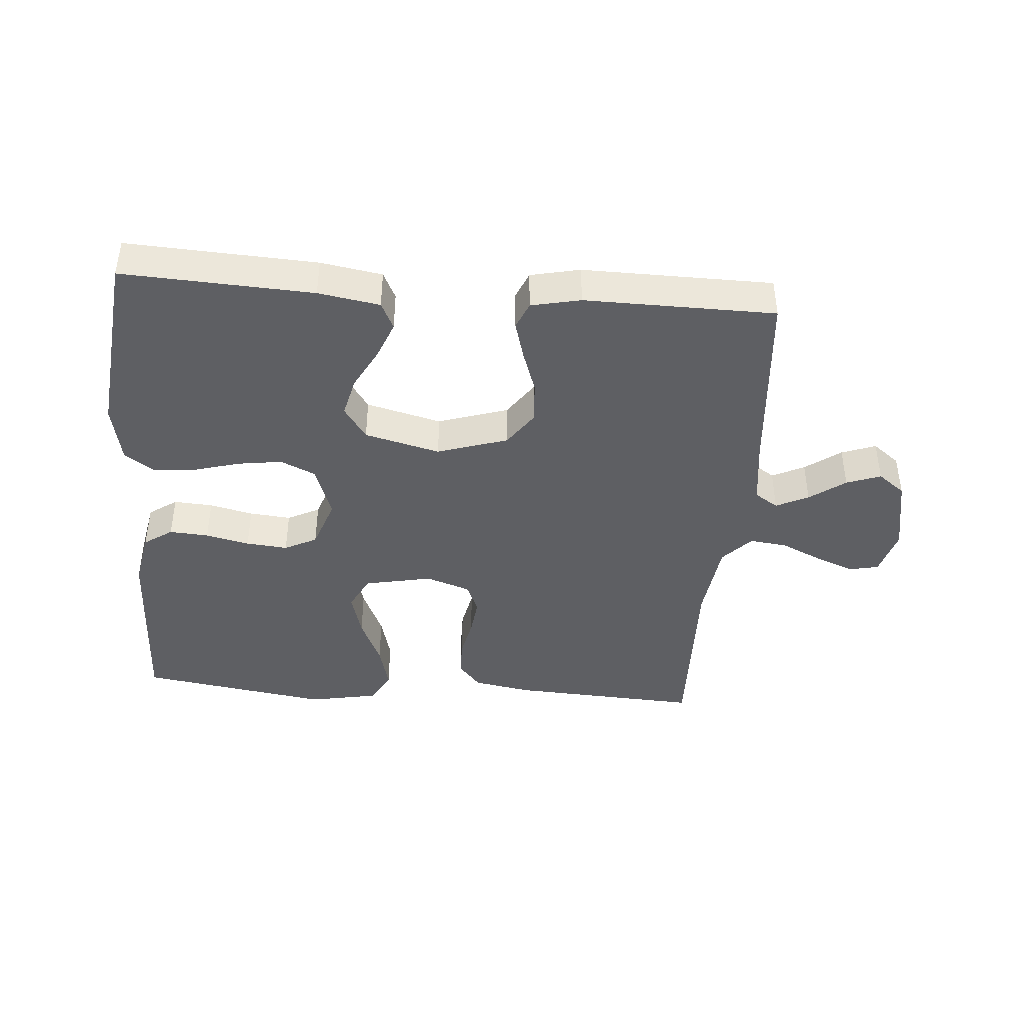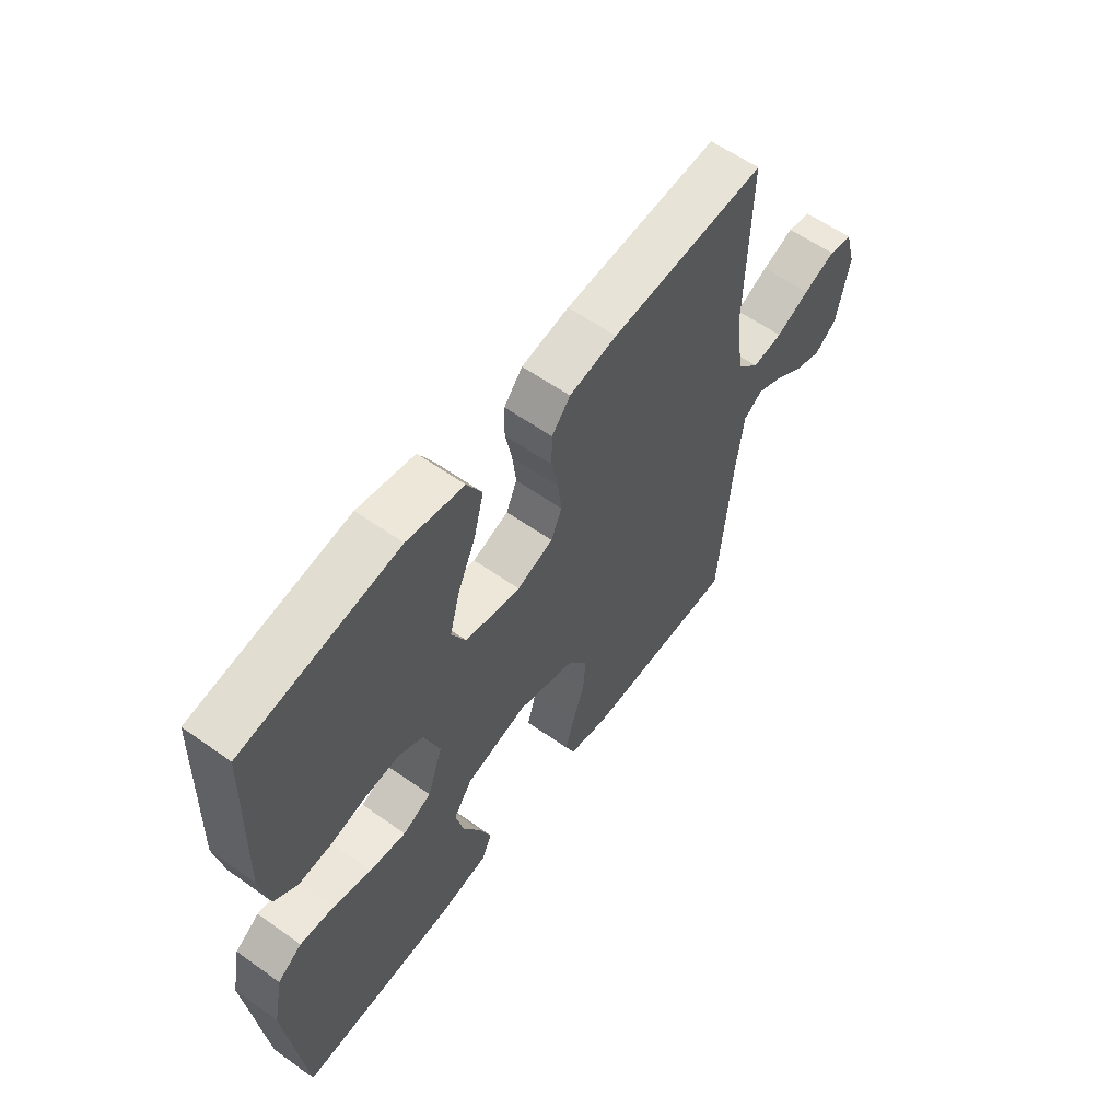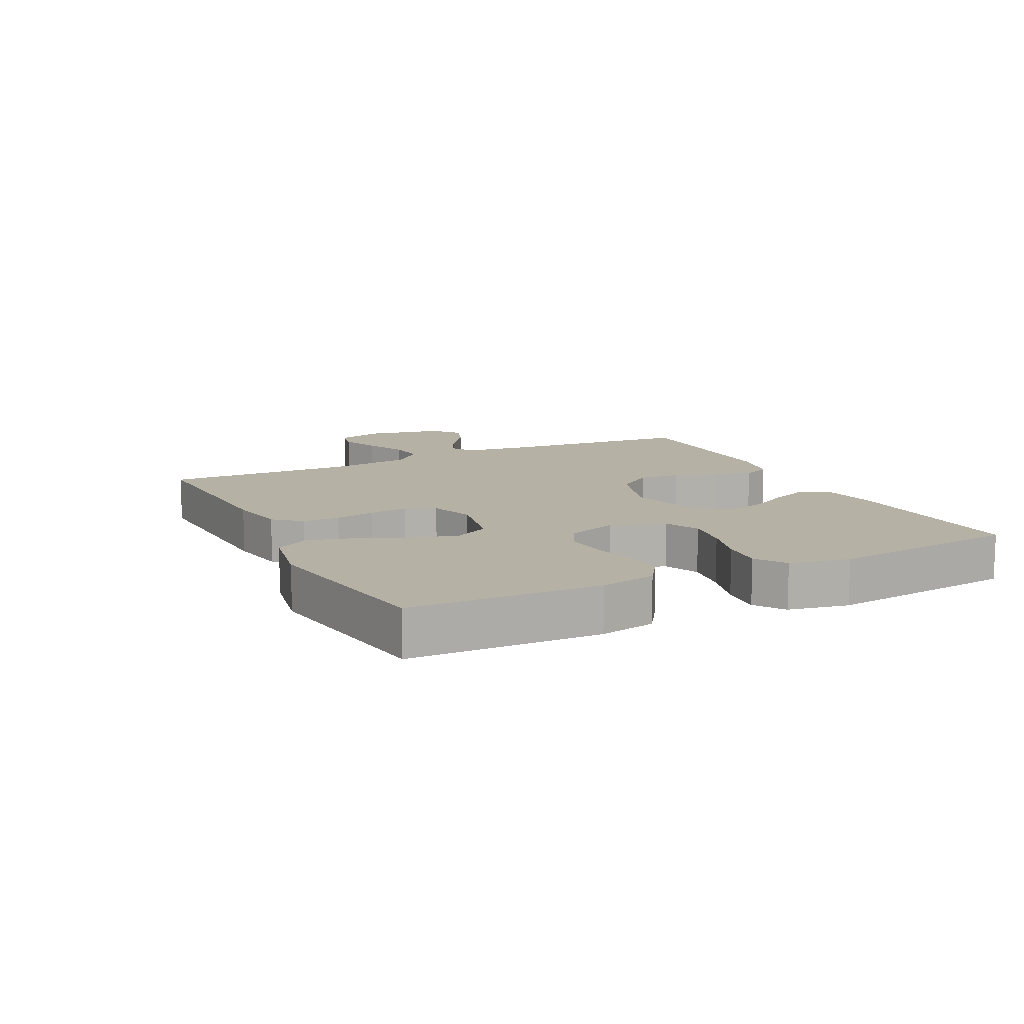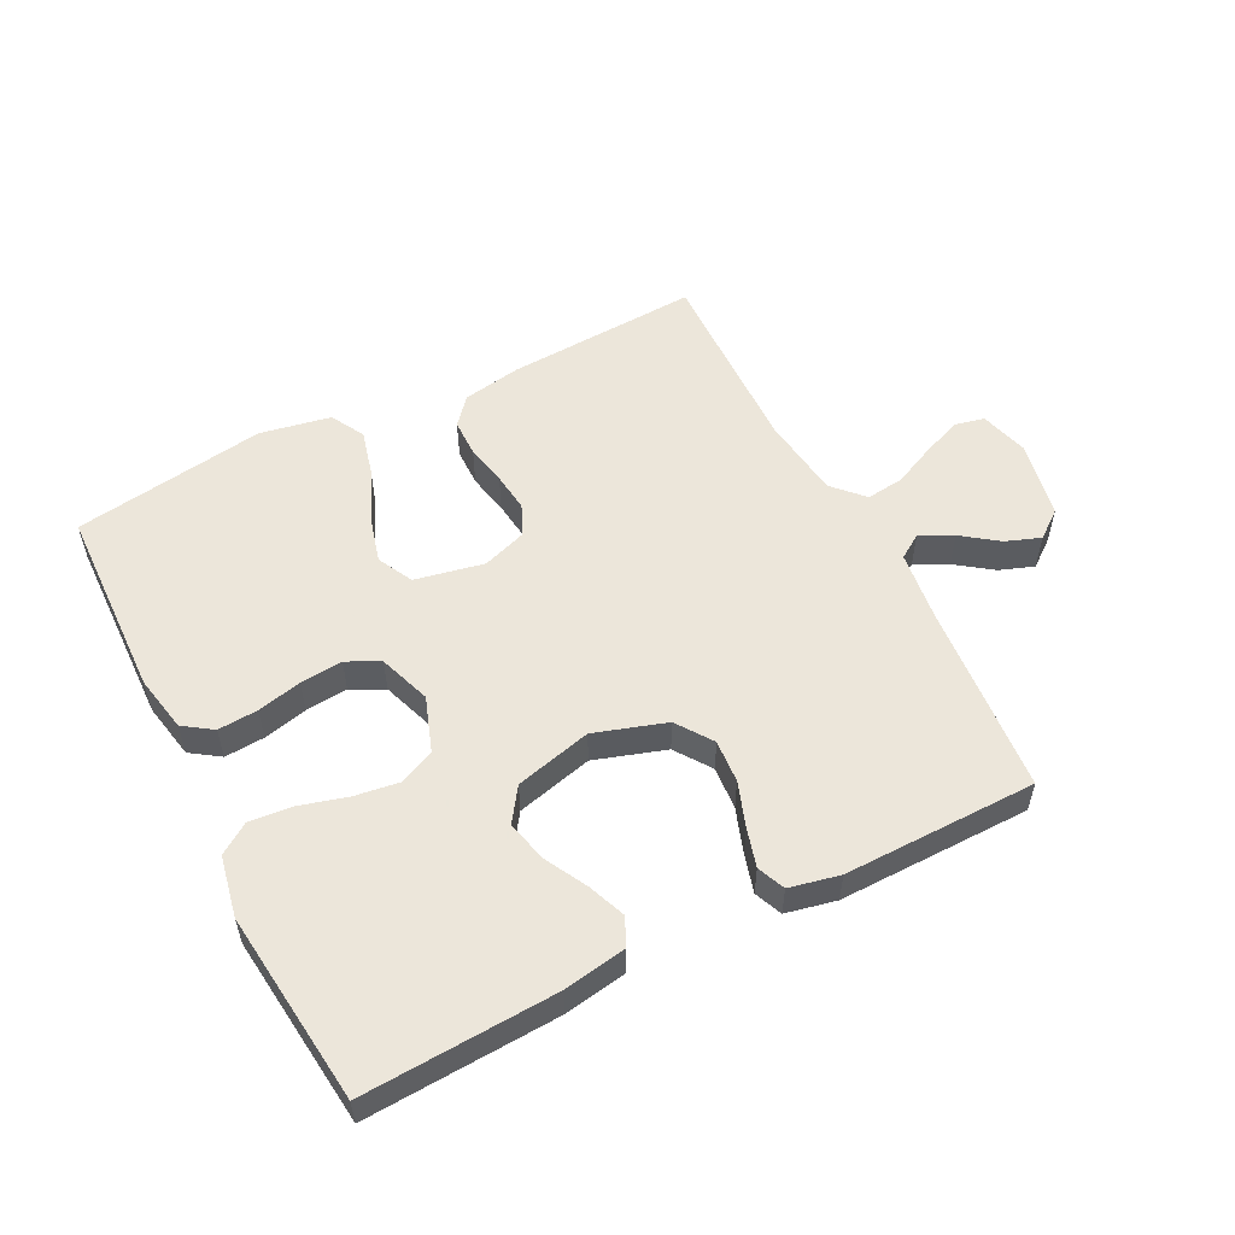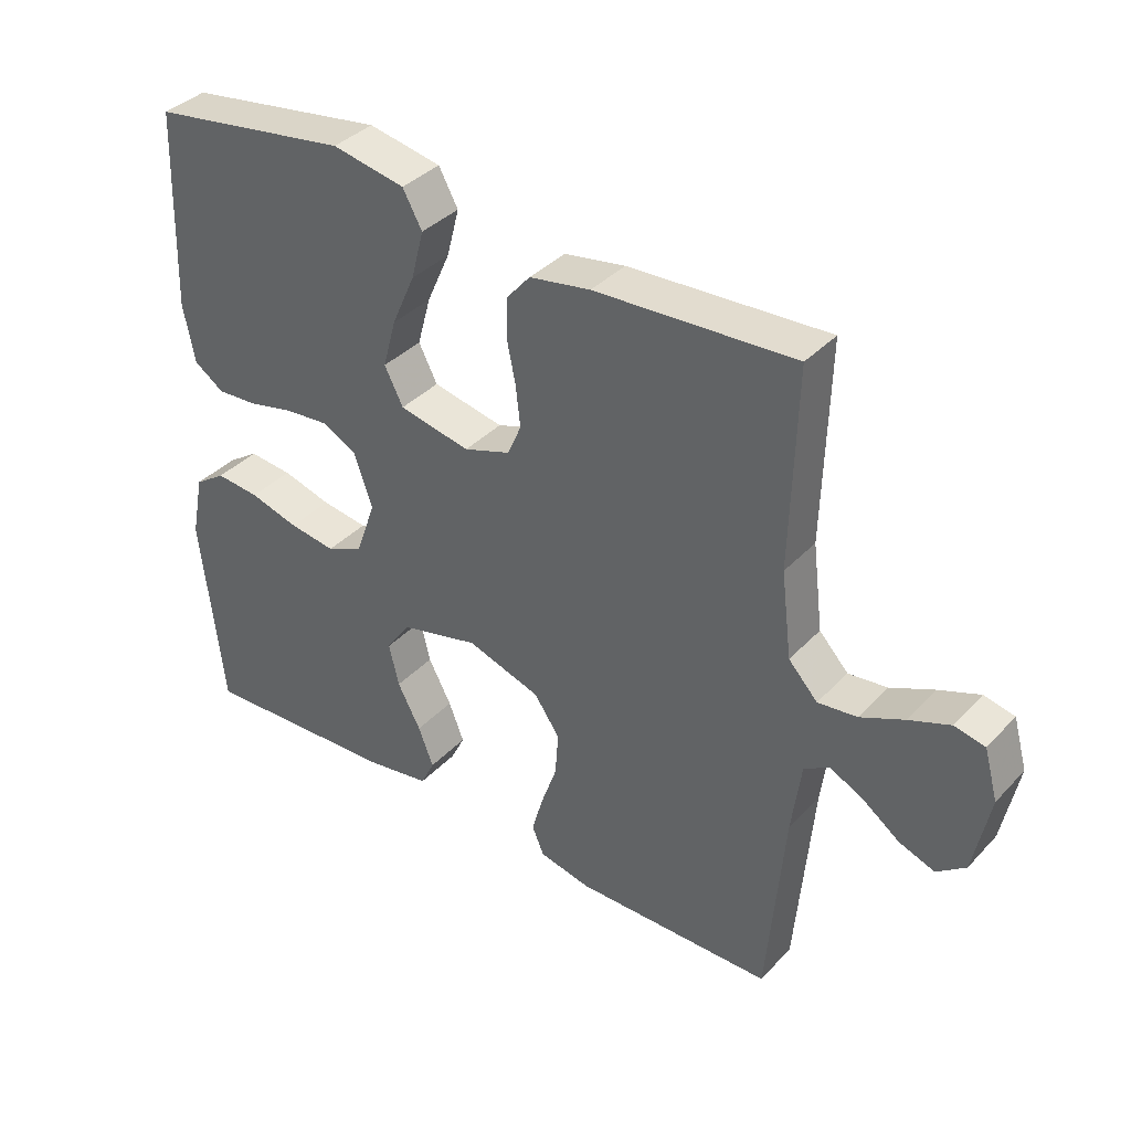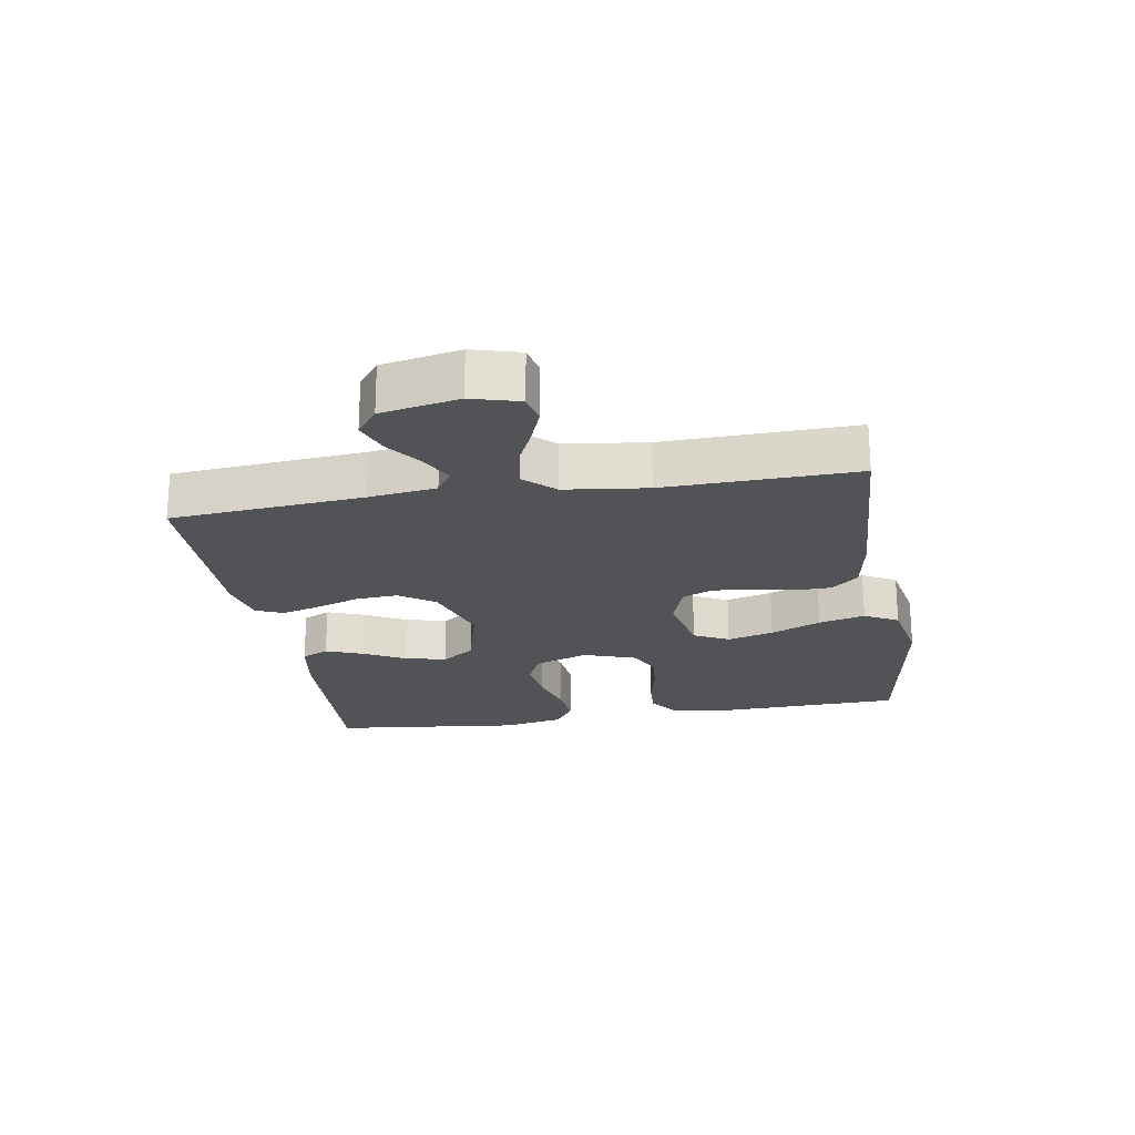
<metadata>
{"format":"obj","ext":"obj","renderer":"f3d","projection":"perspective","resolution":1024,"background":"white","views":[{"elev":-42.0,"azim":175.4,"up":"+Y"},{"elev":59.1,"azim":126.1,"up":"+Z"},{"elev":11.9,"azim":63.6,"up":"+Y"},{"elev":54.6,"azim":152.9,"up":"+Y"},{"elev":37.4,"azim":-142.6,"up":"+Z"},{"elev":-22.0,"azim":-80.6,"up":"+Y"}]}
</metadata>
<code>
v 0.5 0.07 0.5
v 0.51 0.07 0.2
v 0.493 0.07 0.112
v 0.448 0.07 0.081
v 0.386 0.07 0.085
v 0.317 0.07 0.101
v 0.251 0.07 0.107
v 0.2 0.07 0.081
v 0.172 0.07 0
v 0.202 0.07 -0.085
v 0.257 0.07 -0.11
v 0.327 0.07 -0.1
v 0.401 0.07 -0.079
v 0.467 0.07 -0.073
v 0.514 0.07 -0.105
v 0.533 0.07 -0.2
v 0.5 0.07 -0.5
v 0.2 0.07 -0.485
v 0.103 0.07 -0.469
v 0.082 0.07 -0.426
v 0.105 0.07 -0.367
v 0.14 0.07 -0.301
v 0.155 0.07 -0.237
v 0.119 0.07 -0.185
v 0 0.07 -0.155
v -0.111 0.07 -0.191
v -0.15 0.07 -0.247
v -0.145 0.07 -0.314
v -0.121 0.07 -0.383
v -0.104 0.07 -0.443
v -0.122 0.07 -0.486
v -0.2 0.07 -0.503
v -0.5 0.07 -0.5
v -0.526 0.07 -0.2
v -0.54 0.07 -0.093
v -0.577 0.07 -0.069
v -0.628 0.07 -0.094
v -0.684 0.07 -0.135
v -0.738 0.07 -0.155
v -0.781 0.07 -0.122
v -0.805 0.07 0
v -0.784 0.07 0.075
v -0.738 0.07 0.085
v -0.676 0.07 0.061
v -0.611 0.07 0.031
v -0.552 0.07 0.024
v -0.508 0.07 0.071
v -0.492 0.07 0.2
v -0.5 0.07 0.5
v -0.2 0.07 0.484
v -0.108 0.07 0.468
v -0.072 0.07 0.426
v -0.071 0.07 0.367
v -0.084 0.07 0.303
v -0.091 0.07 0.242
v -0.07 0.07 0.194
v 0 0.07 0.17
v 0.107 0.07 0.192
v 0.135 0.07 0.247
v 0.115 0.07 0.32
v 0.08 0.07 0.399
v 0.061 0.07 0.472
v 0.09 0.07 0.525
v 0.2 0.07 0.546
v 0.5 0 0.5
v 0.51 0 0.2
v 0.493 0 0.112
v 0.448 0 0.081
v 0.386 0 0.085
v 0.317 0 0.101
v 0.251 0 0.107
v 0.2 0 0.081
v 0.172 0 0
v 0.202 0 -0.085
v 0.257 0 -0.11
v 0.327 0 -0.1
v 0.401 0 -0.079
v 0.467 0 -0.073
v 0.514 0 -0.105
v 0.533 0 -0.2
v 0.5 0 -0.5
v 0.2 0 -0.485
v 0.103 0 -0.469
v 0.082 0 -0.426
v 0.105 0 -0.367
v 0.14 0 -0.301
v 0.155 0 -0.237
v 0.119 0 -0.185
v 0 0 -0.155
v -0.111 0 -0.191
v -0.15 0 -0.247
v -0.145 0 -0.314
v -0.121 0 -0.383
v -0.104 0 -0.443
v -0.122 0 -0.486
v -0.2 0 -0.503
v -0.5 0 -0.5
v -0.526 0 -0.2
v -0.54 0 -0.093
v -0.577 0 -0.069
v -0.628 0 -0.094
v -0.684 0 -0.135
v -0.738 0 -0.155
v -0.781 0 -0.122
v -0.805 0 0
v -0.784 0 0.075
v -0.738 0 0.085
v -0.676 0 0.061
v -0.611 0 0.031
v -0.552 0 0.024
v -0.508 0 0.071
v -0.492 0 0.2
v -0.5 0 0.5
v -0.2 0 0.484
v -0.108 0 0.468
v -0.072 0 0.426
v -0.071 0 0.367
v -0.084 0 0.303
v -0.091 0 0.242
v -0.07 0 0.194
v 0 0 0.17
v 0.107 0 0.192
v 0.135 0 0.247
v 0.115 0 0.32
v 0.08 0 0.399
v 0.061 0 0.472
v 0.09 0 0.525
v 0.2 0 0.546
f 4 5 6
f 3 4 6
f 2 3 6
f 1 2 6
f 64 1 6
f 63 64 6
f 62 63 6
f 61 62 6
f 60 61 6
f 59 60 6 7
f 58 59 7 8
f 57 58 8 9
f 56 57 9 10
f 52 53 54
f 51 52 54
f 50 51 54
f 49 50 54
f 48 49 54
f 47 48 54 55
f 46 47 55 56
f 43 44 45
f 42 43 45
f 41 42 45
f 40 41 45
f 39 40 45
f 38 39 45
f 37 38 45
f 36 37 45 46
f 46 56 10
f 36 46 10
f 35 36 10
f 32 33 34
f 31 32 34
f 30 31 34
f 29 30 34
f 28 29 34
f 27 28 34 35
f 20 21 22
f 19 20 22
f 18 19 22
f 17 18 22
f 16 17 22
f 15 16 22
f 14 15 22
f 13 14 22
f 12 13 22
f 11 12 22 23
f 10 11 23 24
f 26 27 35
f 25 26 35 10
f 10 24 25
f 70 69 68
f 70 68 67
f 70 67 66
f 70 66 65
f 70 65 128
f 70 128 127
f 70 127 126
f 70 126 125
f 70 125 124
f 71 70 124 123
f 72 71 123 122
f 73 72 122 121
f 74 73 121 120
f 118 117 116
f 118 116 115
f 118 115 114
f 118 114 113
f 118 113 112
f 119 118 112 111
f 120 119 111 110
f 109 108 107
f 109 107 106
f 109 106 105
f 109 105 104
f 109 104 103
f 109 103 102
f 109 102 101
f 110 109 101 100
f 74 120 110
f 74 110 100
f 74 100 99
f 98 97 96
f 98 96 95
f 98 95 94
f 98 94 93
f 98 93 92
f 99 98 92 91
f 86 85 84
f 86 84 83
f 86 83 82
f 86 82 81
f 86 81 80
f 86 80 79
f 86 79 78
f 86 78 77
f 86 77 76
f 87 86 76 75
f 88 87 75 74
f 99 91 90
f 74 99 90 89
f 89 88 74
f 1 65 66 2
f 2 66 67 3
f 3 67 68 4
f 4 68 69 5
f 5 69 70 6
f 6 70 71 7
f 7 71 72 8
f 8 72 73 9
f 9 73 74 10
f 10 74 75 11
f 11 75 76 12
f 12 76 77 13
f 13 77 78 14
f 14 78 79 15
f 15 79 80 16
f 16 80 81 17
f 17 81 82 18
f 18 82 83 19
f 19 83 84 20
f 20 84 85 21
f 21 85 86 22
f 22 86 87 23
f 23 87 88 24
f 24 88 89 25
f 25 89 90 26
f 26 90 91 27
f 27 91 92 28
f 28 92 93 29
f 29 93 94 30
f 30 94 95 31
f 31 95 96 32
f 32 96 97 33
f 33 97 98 34
f 34 98 99 35
f 35 99 100 36
f 36 100 101 37
f 37 101 102 38
f 38 102 103 39
f 39 103 104 40
f 40 104 105 41
f 41 105 106 42
f 42 106 107 43
f 43 107 108 44
f 44 108 109 45
f 45 109 110 46
f 46 110 111 47
f 47 111 112 48
f 48 112 113 49
f 49 113 114 50
f 50 114 115 51
f 51 115 116 52
f 52 116 117 53
f 53 117 118 54
f 54 118 119 55
f 55 119 120 56
f 56 120 121 57
f 57 121 122 58
f 58 122 123 59
f 59 123 124 60
f 60 124 125 61
f 61 125 126 62
f 62 126 127 63
f 63 127 128 64
f 64 128 65 1

</code>
